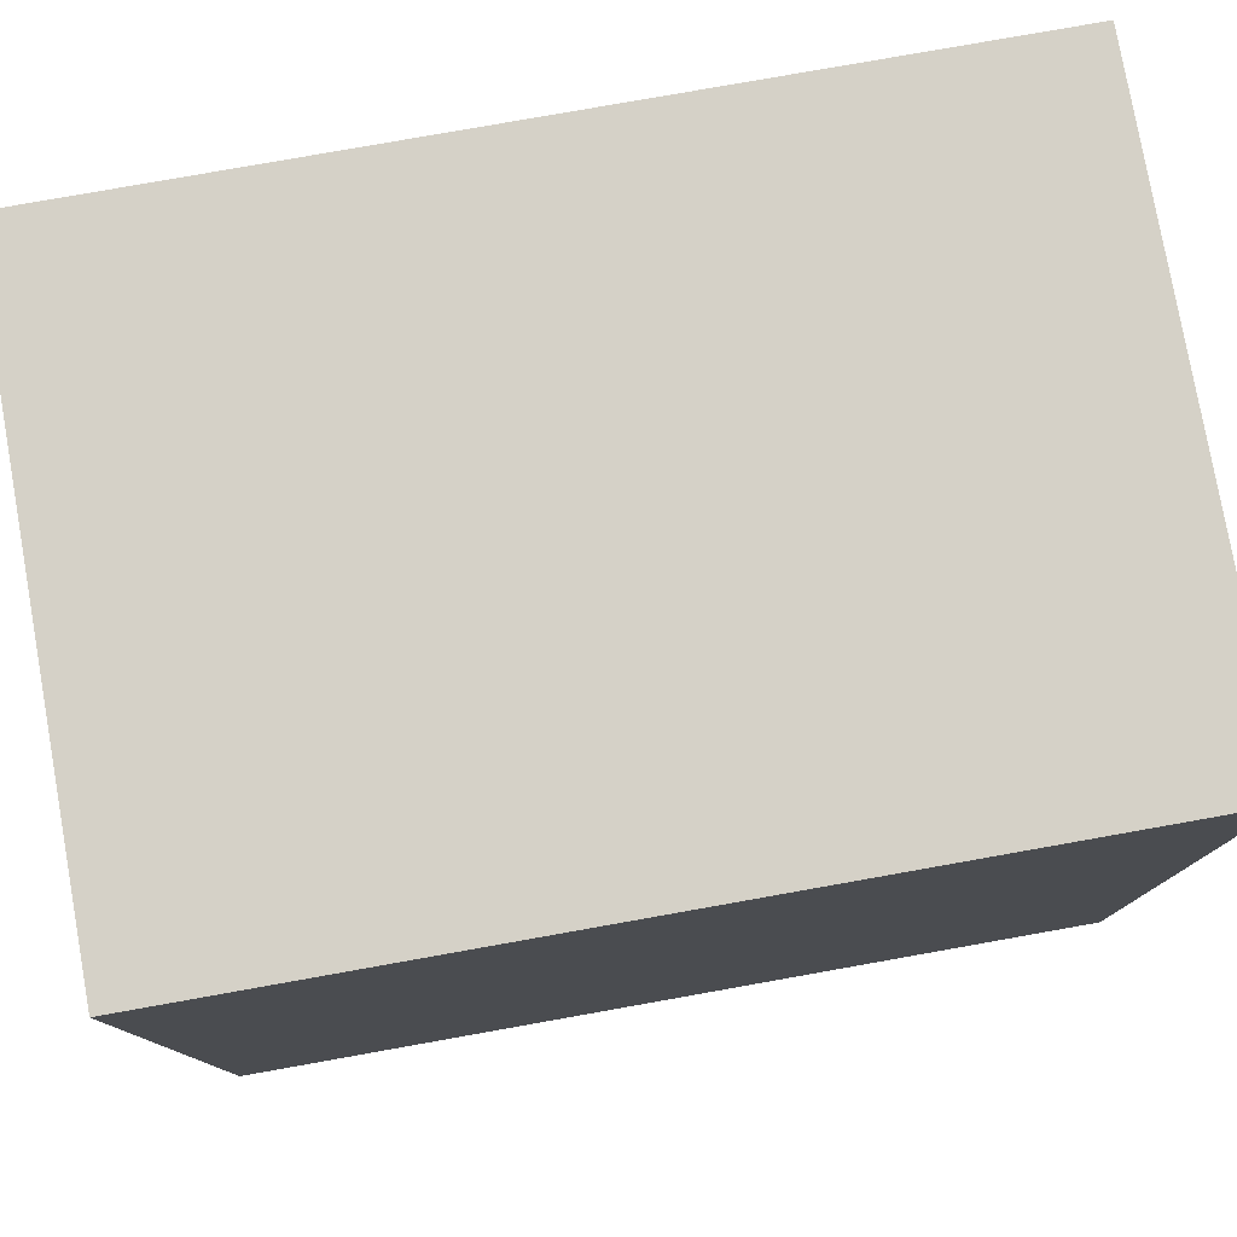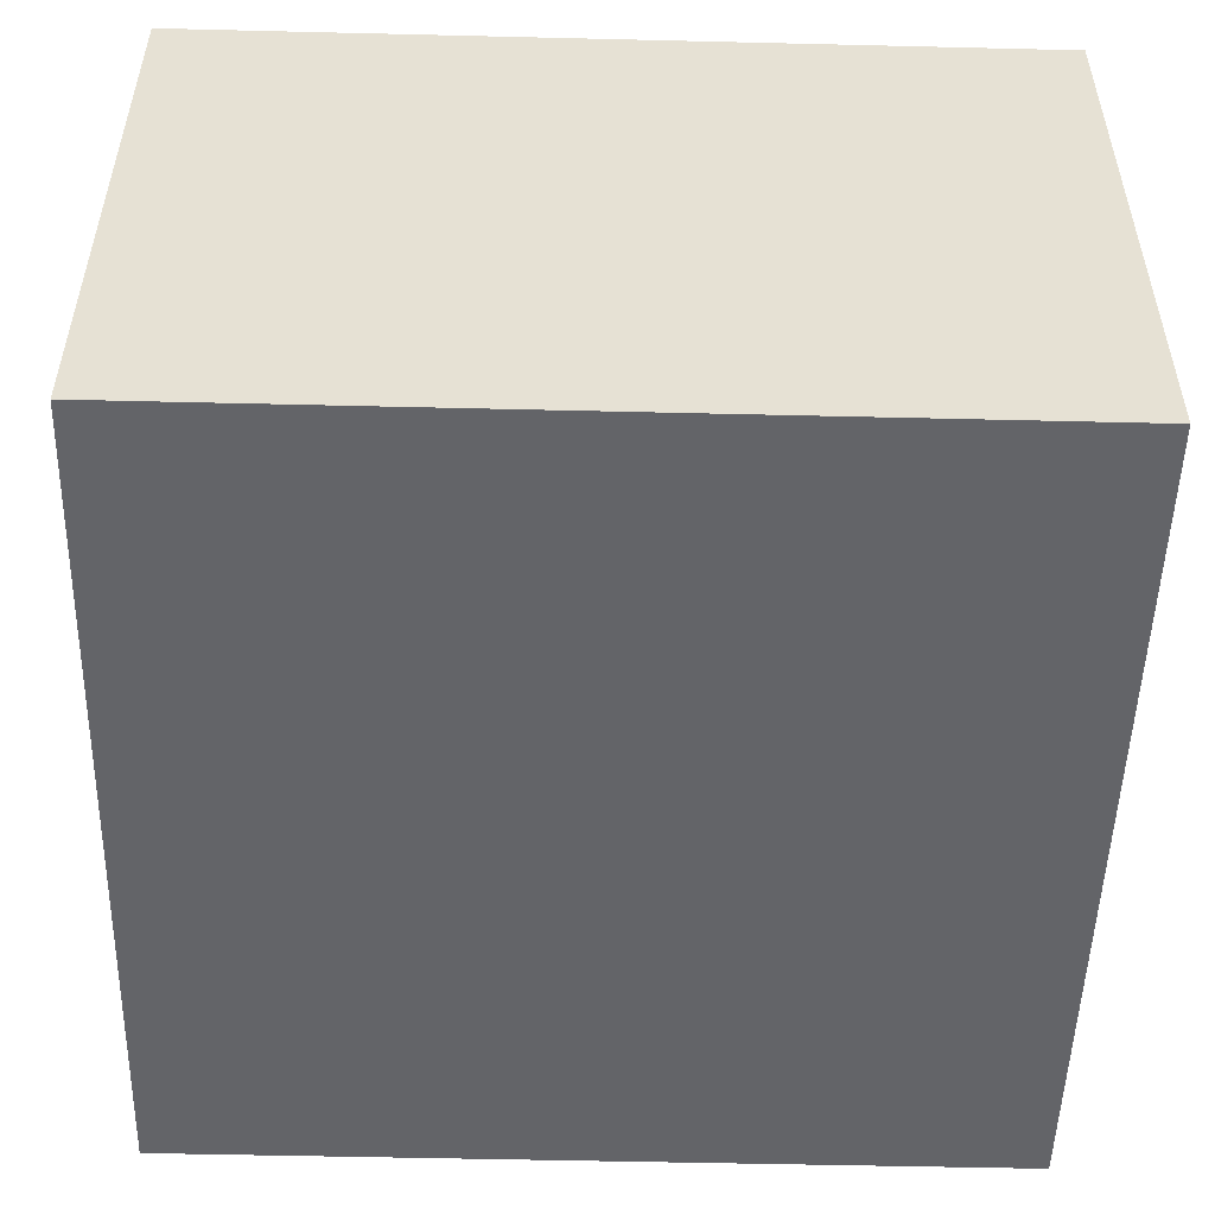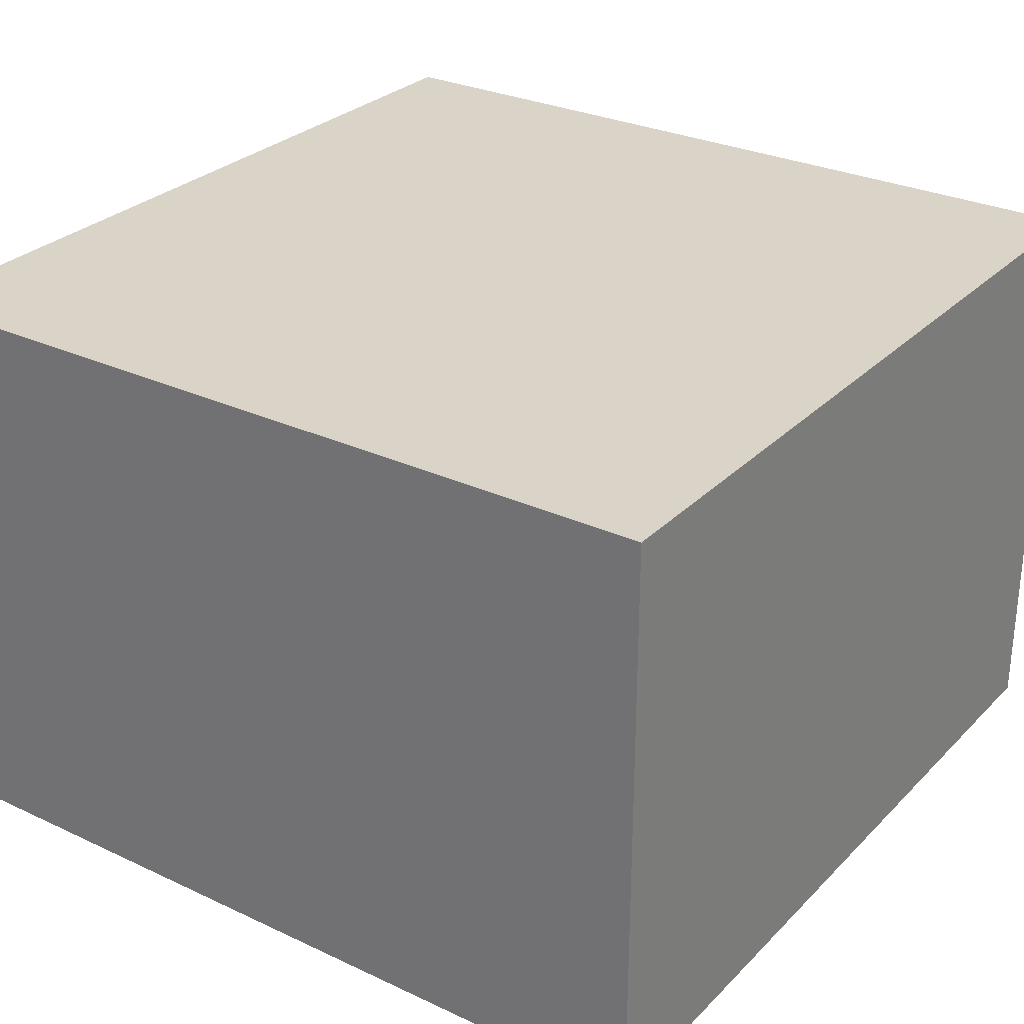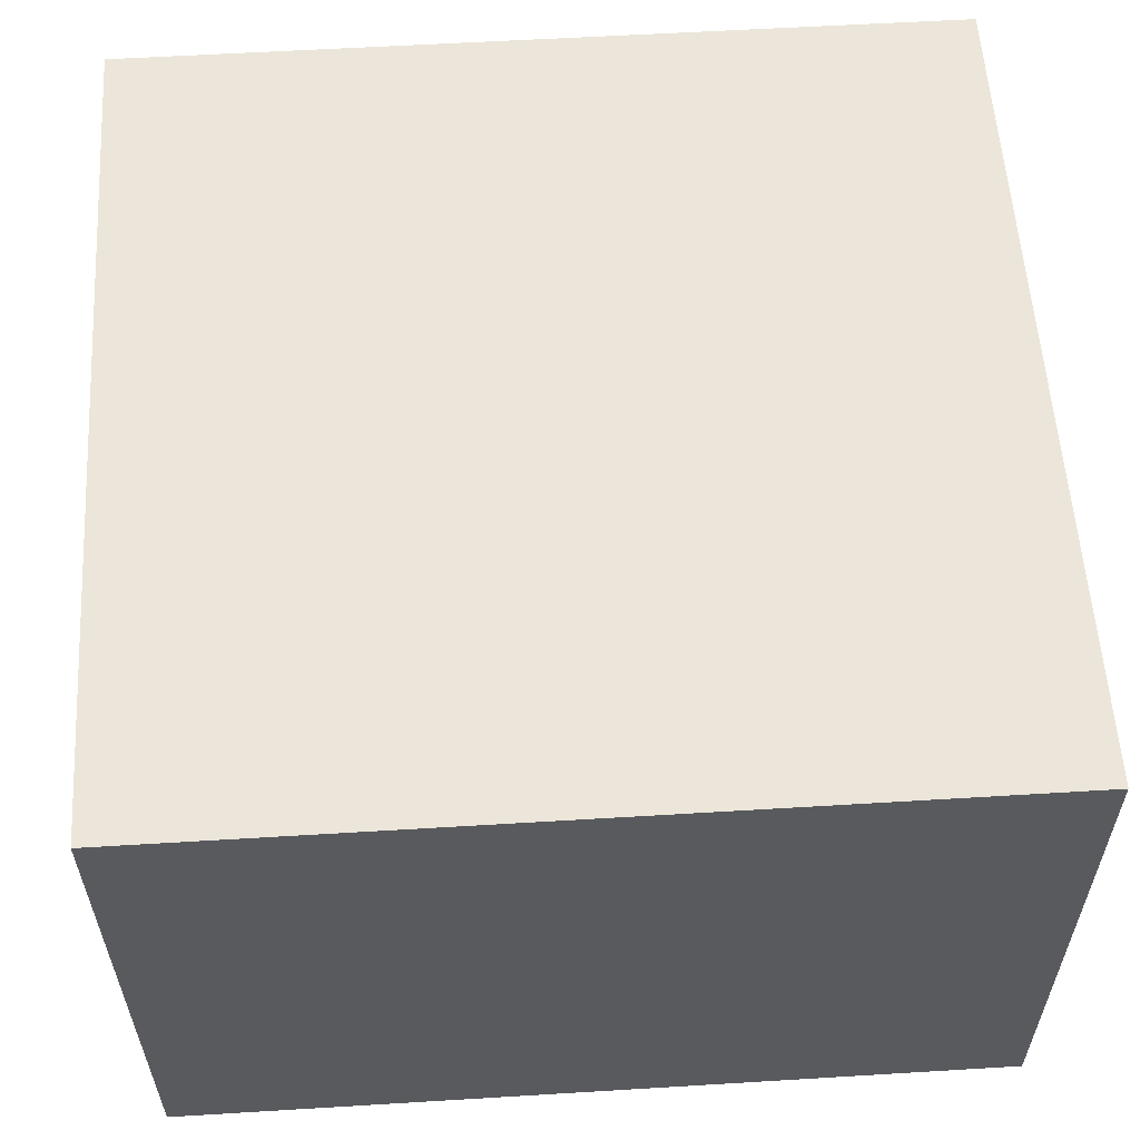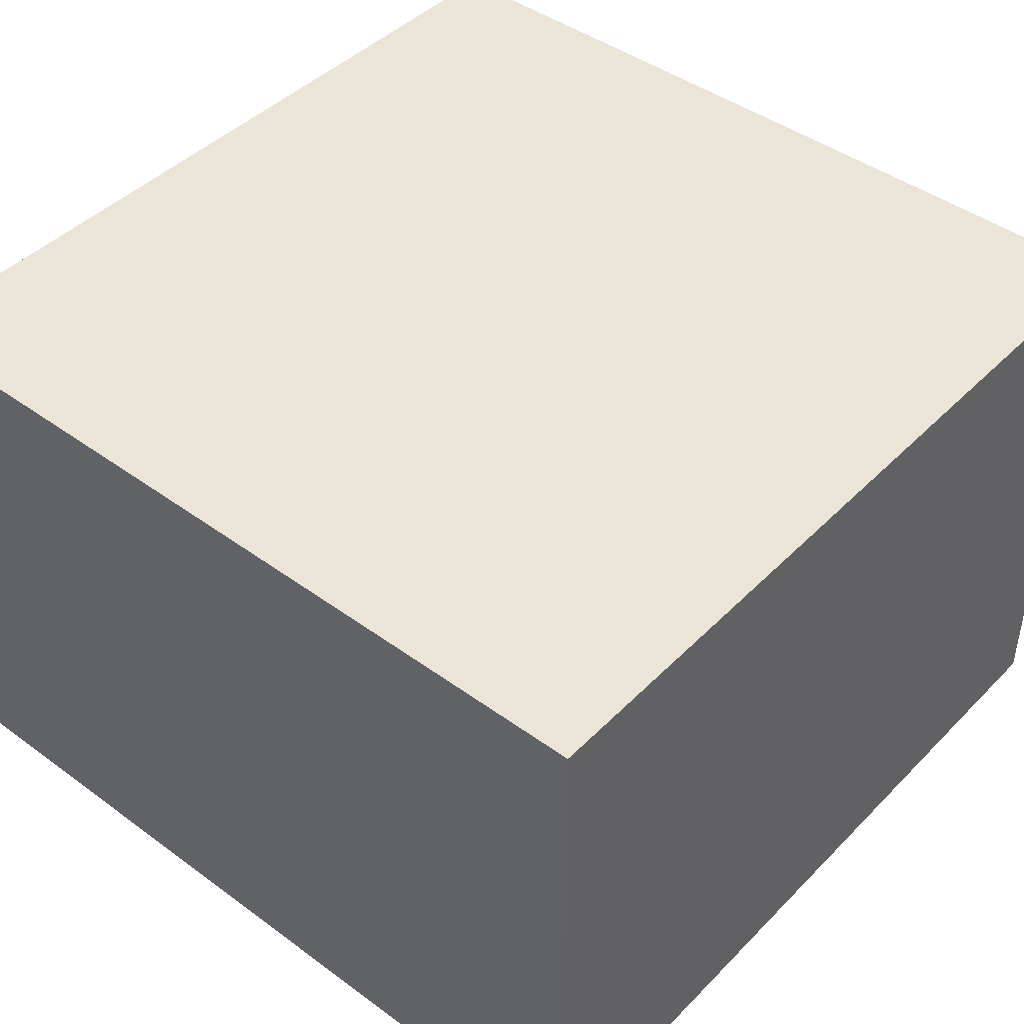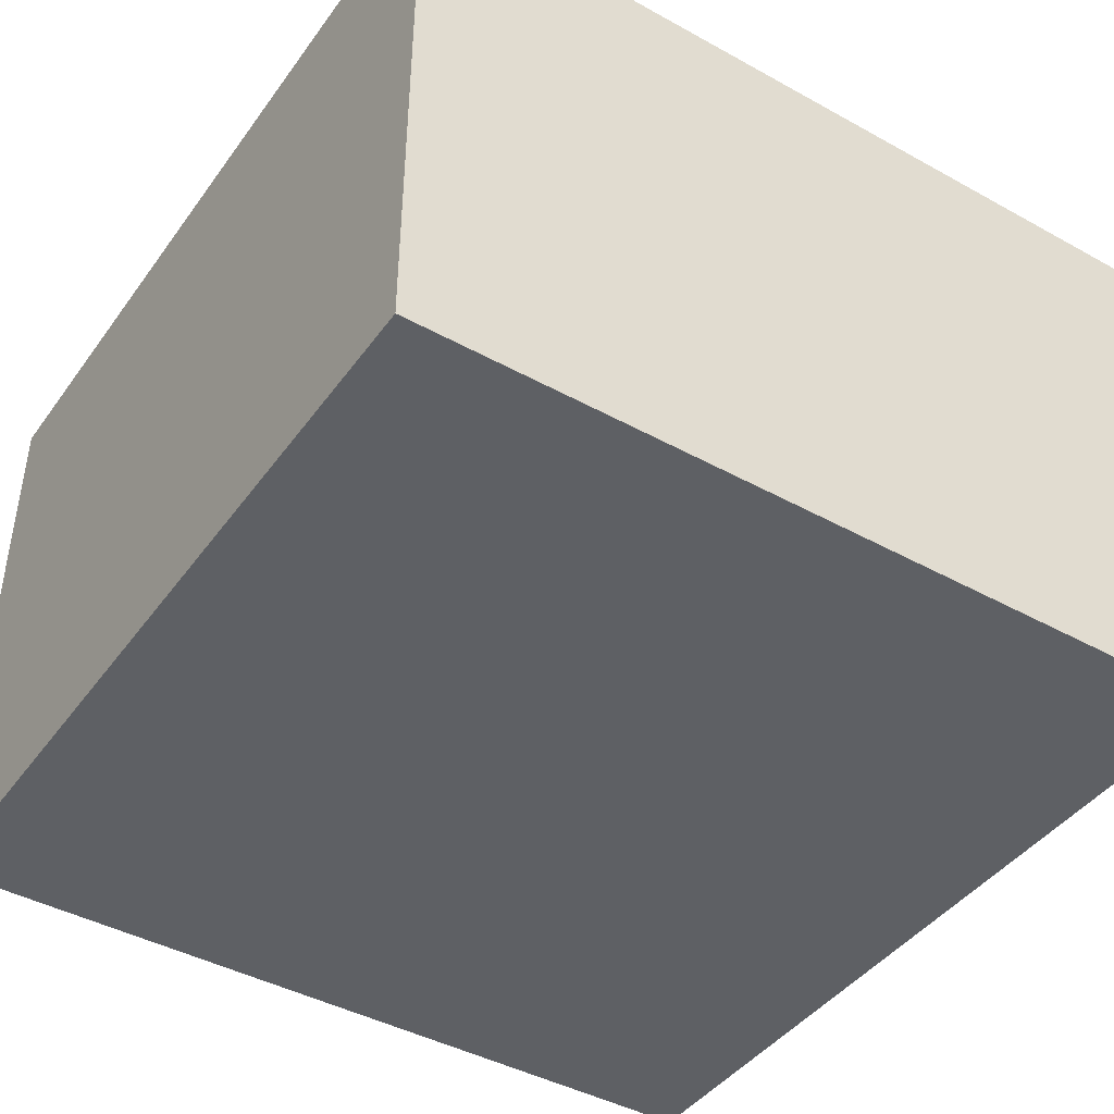
<metadata>
{"format":"obj","ext":"obj","renderer":"f3d","projection":"perspective","resolution":1024,"background":"white","views":[{"elev":78.7,"azim":169.9,"up":"+Y"},{"elev":-51.3,"azim":88.5,"up":"+Z"},{"elev":28.8,"azim":-55.1,"up":"+Z"},{"elev":57.6,"azim":176.4,"up":"+Z"},{"elev":44.1,"azim":40.6,"up":"+Z"},{"elev":-43.1,"azim":146.8,"up":"+Z"}]}
</metadata>
<code>
g Bone_pelvis
v -0.02755 -0.02755 0
v 0.02755 -0.02755 0
v 0.02755 0.02755 0
v -0.02755 0.02755 0
v -0.02755 -0.02755 0.03848
v -0.02755 0.02755 0.03848
v 0.02755 0.02755 0.03848
v 0.02755 -0.02755 0.03848
v -0.02755 -0.02755 0
v -0.02755 -0.02755 0.03848
v 0.02755 -0.02755 0.03848
v 0.02755 -0.02755 0
v 0.02755 -0.02755 0
v 0.02755 -0.02755 0.03848
v 0.02755 0.02755 0.03848
v 0.02755 0.02755 0
v 0.02755 0.02755 0
v 0.02755 0.02755 0.03848
v -0.02755 0.02755 0.03848
v -0.02755 0.02755 0
v -0.02755 0.02755 0
v -0.02755 0.02755 0.03848
v -0.02755 -0.02755 0.03848
v -0.02755 -0.02755 0
f -22 -23 -24
f -21 -22 -24
f -18 -19 -20
f -17 -18 -20
f -14 -15 -16
f -13 -14 -16
f -10 -11 -12
f -9 -10 -12
f -6 -7 -8
f -5 -6 -8
f -2 -3 -4
f -1 -2 -4

</code>
